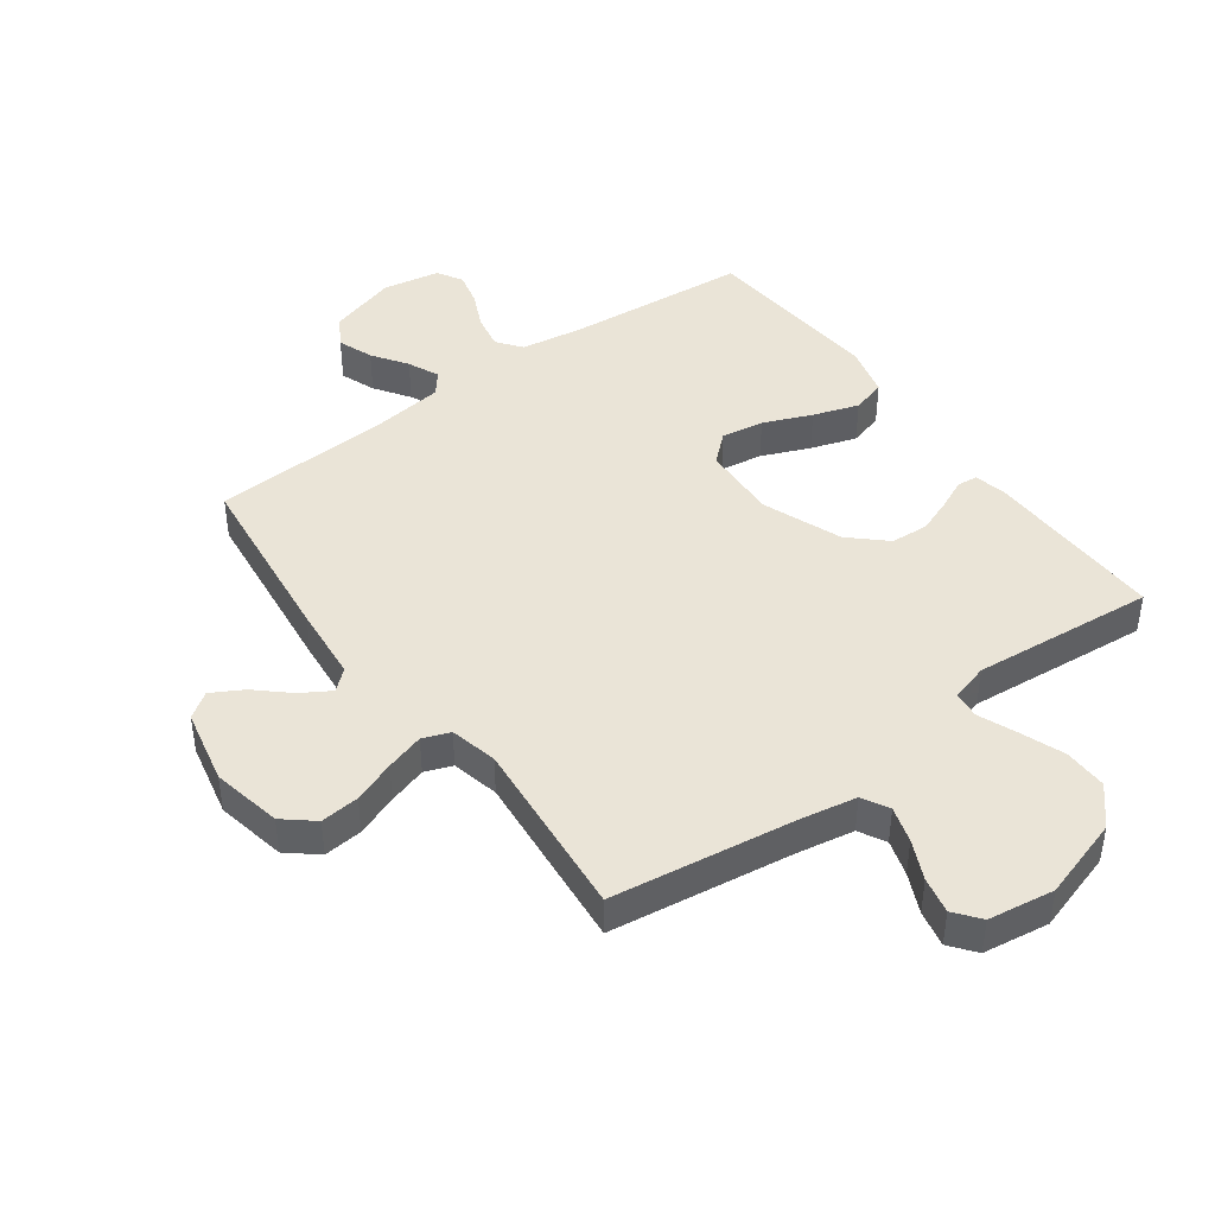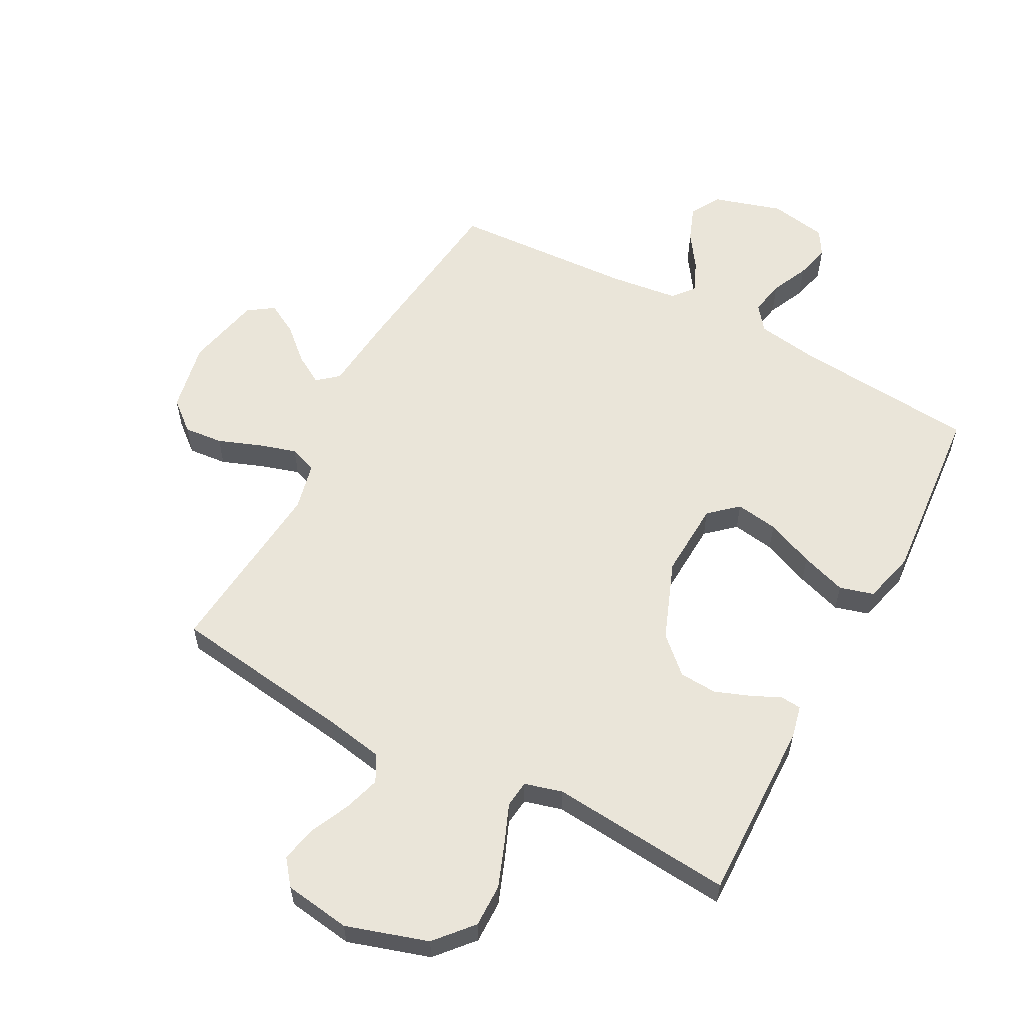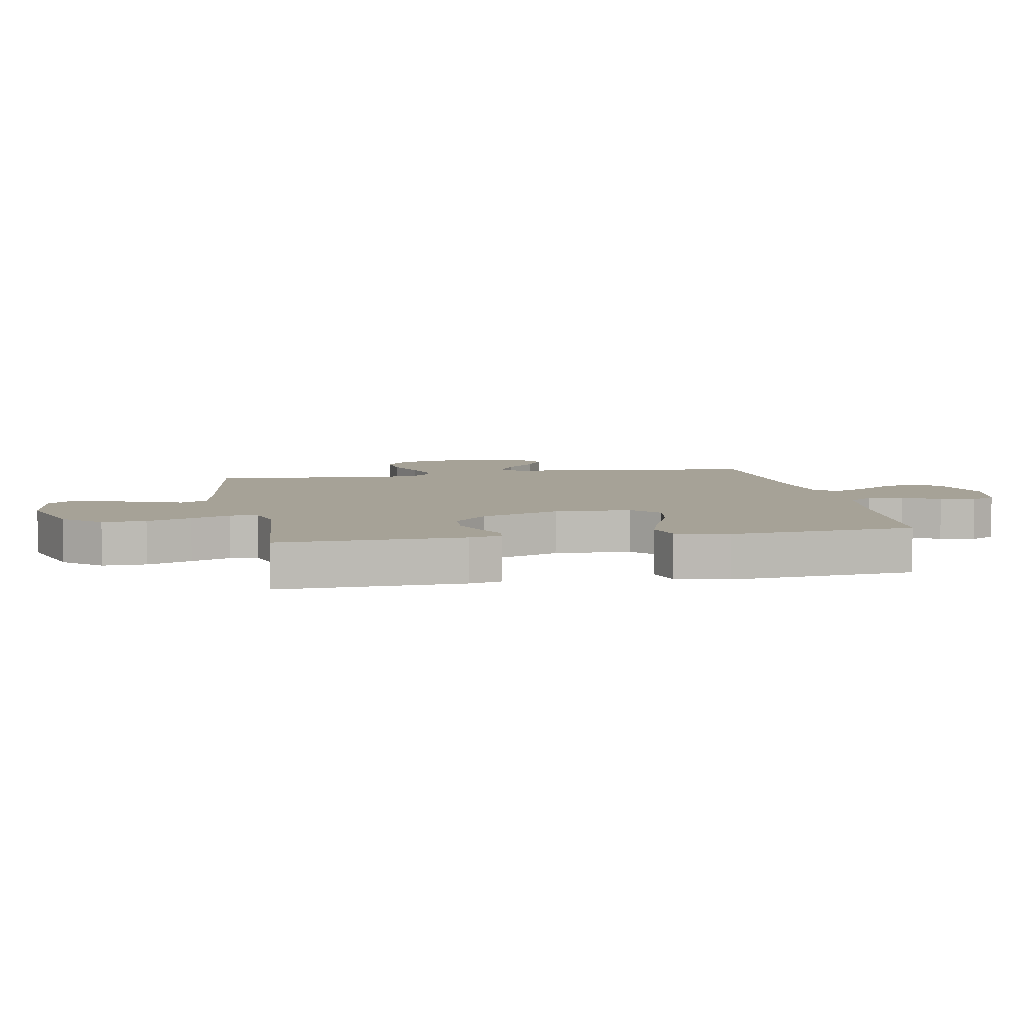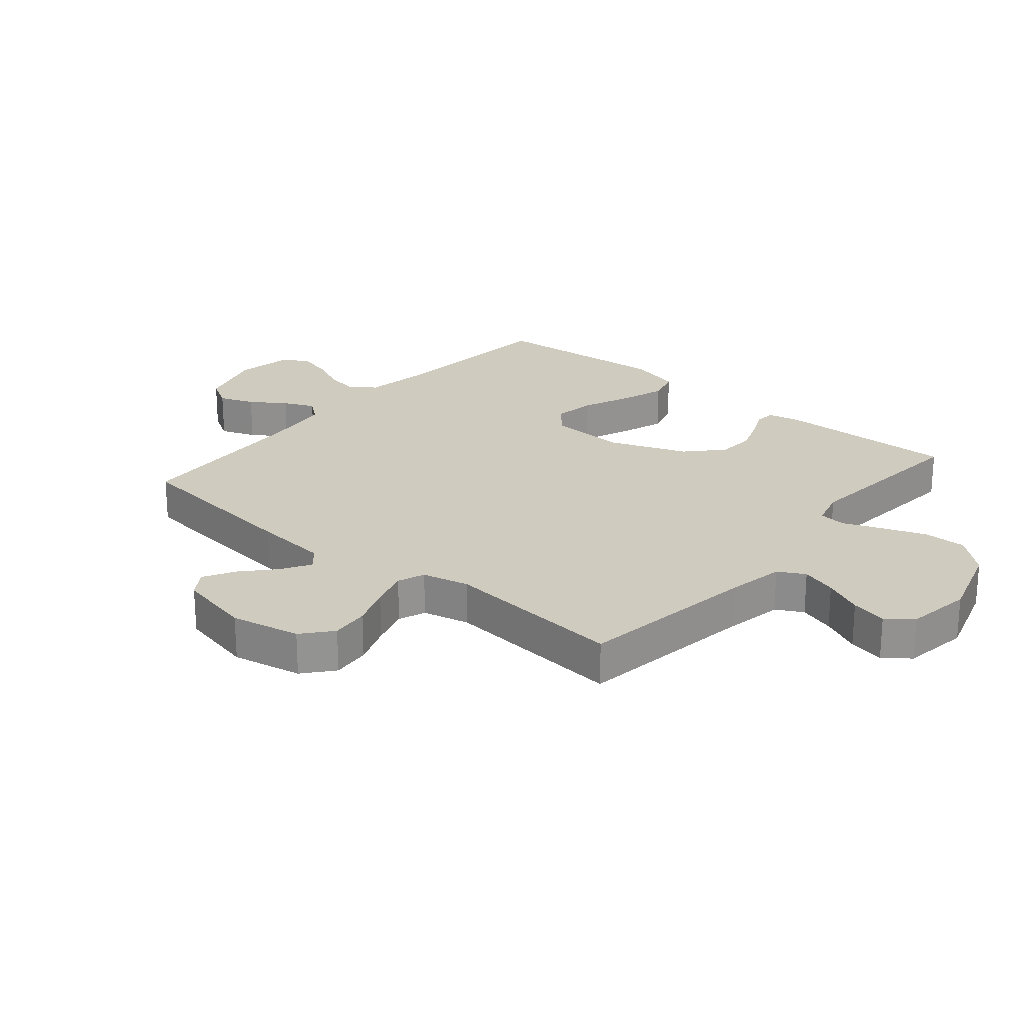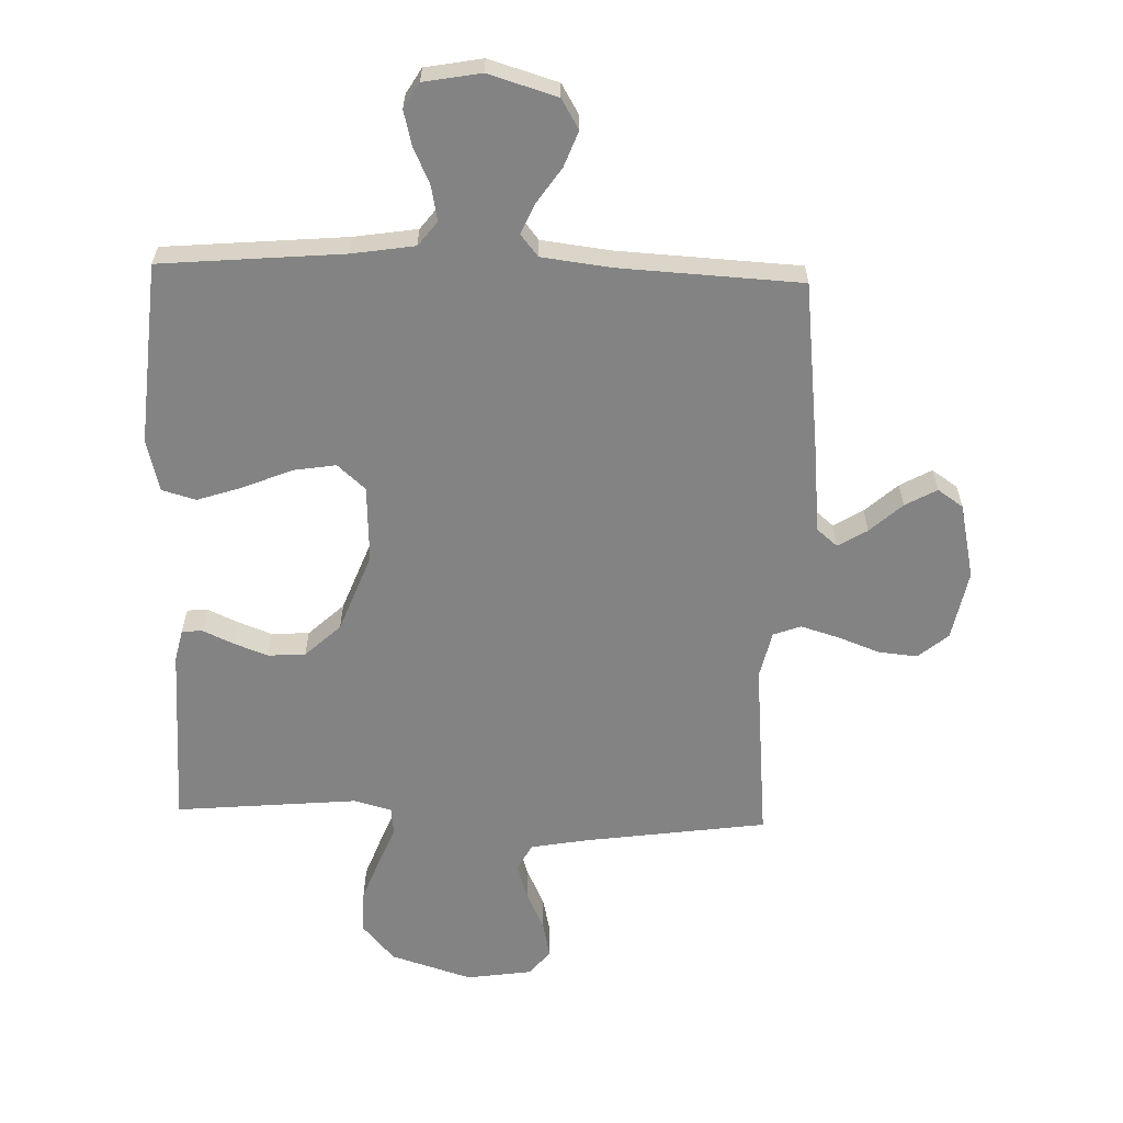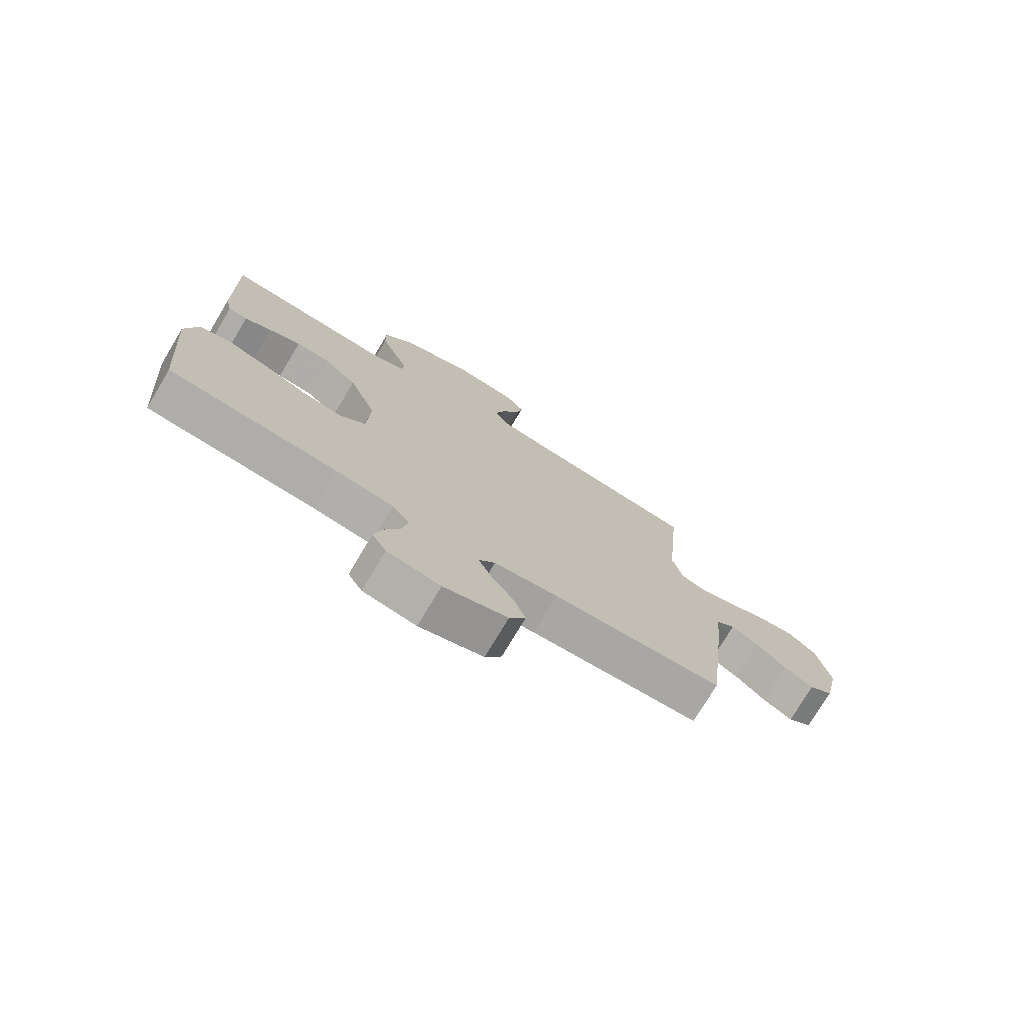
<metadata>
{"format":"obj","ext":"obj","renderer":"f3d","projection":"perspective","resolution":1024,"background":"white","views":[{"elev":43.6,"azim":-36.2,"up":"+Y"},{"elev":58.3,"azim":28.1,"up":"+Y"},{"elev":6.4,"azim":79.3,"up":"+Y"},{"elev":23.7,"azim":-49.8,"up":"+Y"},{"elev":-61.2,"azim":178.2,"up":"+Y"},{"elev":-75.7,"azim":149.1,"up":"+Z"}]}
</metadata>
<code>
v -0.5 0.07 -0.5
v -0.535 0.07 -0.2
v -0.547 0.07 -0.076
v -0.581 0.07 -0.047
v -0.629 0.07 -0.076
v -0.682 0.07 -0.124
v -0.734 0.07 -0.153
v -0.776 0.07 -0.124
v -0.803 0.07 0
v -0.78 0.07 0.115
v -0.731 0.07 0.156
v -0.667 0.07 0.15
v -0.598 0.07 0.124
v -0.535 0.07 0.105
v -0.49 0.07 0.122
v -0.472 0.07 0.2
v -0.5 0.07 0.5
v -0.2 0.07 0.542
v -0.105 0.07 0.559
v -0.081 0.07 0.603
v -0.099 0.07 0.662
v -0.129 0.07 0.727
v -0.142 0.07 0.787
v -0.109 0.07 0.829
v 0 0.07 0.845
v 0.134 0.07 0.803
v 0.187 0.07 0.742
v 0.186 0.07 0.671
v 0.159 0.07 0.599
v 0.133 0.07 0.535
v 0.138 0.07 0.49
v 0.2 0.07 0.473
v 0.5 0.07 0.5
v 0.493 0.07 0.2
v 0.481 0.07 0.147
v 0.447 0.07 0.144
v 0.399 0.07 0.166
v 0.341 0.07 0.188
v 0.279 0.07 0.184
v 0.221 0.07 0.13
v 0.171 0.07 0
v 0.177 0.07 -0.126
v 0.223 0.07 -0.167
v 0.293 0.07 -0.156
v 0.372 0.07 -0.123
v 0.447 0.07 -0.098
v 0.503 0.07 -0.114
v 0.525 0.07 -0.2
v 0.5 0.07 -0.5
v 0.2 0.07 -0.526
v 0.097 0.07 -0.542
v 0.066 0.07 -0.582
v 0.077 0.07 -0.639
v 0.105 0.07 -0.7
v 0.119 0.07 -0.756
v 0.094 0.07 -0.798
v 0 0.07 -0.815
v -0.113 0.07 -0.781
v -0.142 0.07 -0.732
v -0.12 0.07 -0.674
v -0.081 0.07 -0.617
v -0.058 0.07 -0.566
v -0.087 0.07 -0.53
v -0.2 0.07 -0.516
v -0.5 0 -0.5
v -0.535 0 -0.2
v -0.547 0 -0.076
v -0.581 0 -0.047
v -0.629 0 -0.076
v -0.682 0 -0.124
v -0.734 0 -0.153
v -0.776 0 -0.124
v -0.803 0 0
v -0.78 0 0.115
v -0.731 0 0.156
v -0.667 0 0.15
v -0.598 0 0.124
v -0.535 0 0.105
v -0.49 0 0.122
v -0.472 0 0.2
v -0.5 0 0.5
v -0.2 0 0.542
v -0.105 0 0.559
v -0.081 0 0.603
v -0.099 0 0.662
v -0.129 0 0.727
v -0.142 0 0.787
v -0.109 0 0.829
v 0 0 0.845
v 0.134 0 0.803
v 0.187 0 0.742
v 0.186 0 0.671
v 0.159 0 0.599
v 0.133 0 0.535
v 0.138 0 0.49
v 0.2 0 0.473
v 0.5 0 0.5
v 0.493 0 0.2
v 0.481 0 0.147
v 0.447 0 0.144
v 0.399 0 0.166
v 0.341 0 0.188
v 0.279 0 0.184
v 0.221 0 0.13
v 0.171 0 0
v 0.177 0 -0.126
v 0.223 0 -0.167
v 0.293 0 -0.156
v 0.372 0 -0.123
v 0.447 0 -0.098
v 0.503 0 -0.114
v 0.525 0 -0.2
v 0.5 0 -0.5
v 0.2 0 -0.526
v 0.097 0 -0.542
v 0.066 0 -0.582
v 0.077 0 -0.639
v 0.105 0 -0.7
v 0.119 0 -0.756
v 0.094 0 -0.798
v 0 0 -0.815
v -0.113 0 -0.781
v -0.142 0 -0.732
v -0.12 0 -0.674
v -0.081 0 -0.617
v -0.058 0 -0.566
v -0.087 0 -0.53
v -0.2 0 -0.516
f 58 59 60 61
f 58 61 62
f 57 58 62
f 56 57 62
f 53 54 55 56
f 52 53 56 62
f 51 52 62 63
f 47 48 49 50
f 44 45 46 47
f 44 47 50 51
f 34 35 36 37
f 32 33 34 37
f 31 32 37 38
f 27 28 29 30
f 25 26 27 30
f 25 30 31
f 24 25 31
f 21 22 23 24
f 20 21 24 31
f 19 20 31 38
f 16 17 18
f 15 16 18 19
f 10 11 12 13
f 10 13 14
f 9 10 14
f 8 9 14 15
f 5 6 7 8
f 4 5 8 15
f 64 1 2 3
f 51 63 64 3
f 43 44 51
f 42 43 51 3
f 19 38 39
f 19 39 40
f 15 19 40 41
f 15 41 42
f 3 4 15 42
f 125 124 123 122
f 126 125 122
f 126 122 121
f 126 121 120
f 120 119 118 117
f 126 120 117 116
f 127 126 116 115
f 114 113 112 111
f 111 110 109 108
f 115 114 111 108
f 101 100 99 98
f 101 98 97 96
f 102 101 96 95
f 94 93 92 91
f 94 91 90 89
f 95 94 89
f 95 89 88
f 88 87 86 85
f 95 88 85 84
f 102 95 84 83
f 82 81 80
f 83 82 80 79
f 77 76 75 74
f 78 77 74
f 78 74 73
f 79 78 73 72
f 72 71 70 69
f 79 72 69 68
f 67 66 65 128
f 67 128 127 115
f 115 108 107
f 67 115 107 106
f 103 102 83
f 104 103 83
f 105 104 83 79
f 106 105 79
f 106 79 68 67
f 1 65 66 2
f 2 66 67 3
f 3 67 68 4
f 4 68 69 5
f 5 69 70 6
f 6 70 71 7
f 7 71 72 8
f 8 72 73 9
f 9 73 74 10
f 10 74 75 11
f 11 75 76 12
f 12 76 77 13
f 13 77 78 14
f 14 78 79 15
f 15 79 80 16
f 16 80 81 17
f 17 81 82 18
f 18 82 83 19
f 19 83 84 20
f 20 84 85 21
f 21 85 86 22
f 22 86 87 23
f 23 87 88 24
f 24 88 89 25
f 25 89 90 26
f 26 90 91 27
f 27 91 92 28
f 28 92 93 29
f 29 93 94 30
f 30 94 95 31
f 31 95 96 32
f 32 96 97 33
f 33 97 98 34
f 34 98 99 35
f 35 99 100 36
f 36 100 101 37
f 37 101 102 38
f 38 102 103 39
f 39 103 104 40
f 40 104 105 41
f 41 105 106 42
f 42 106 107 43
f 43 107 108 44
f 44 108 109 45
f 45 109 110 46
f 46 110 111 47
f 47 111 112 48
f 48 112 113 49
f 49 113 114 50
f 50 114 115 51
f 51 115 116 52
f 52 116 117 53
f 53 117 118 54
f 54 118 119 55
f 55 119 120 56
f 56 120 121 57
f 57 121 122 58
f 58 122 123 59
f 59 123 124 60
f 60 124 125 61
f 61 125 126 62
f 62 126 127 63
f 63 127 128 64
f 64 128 65 1

</code>
